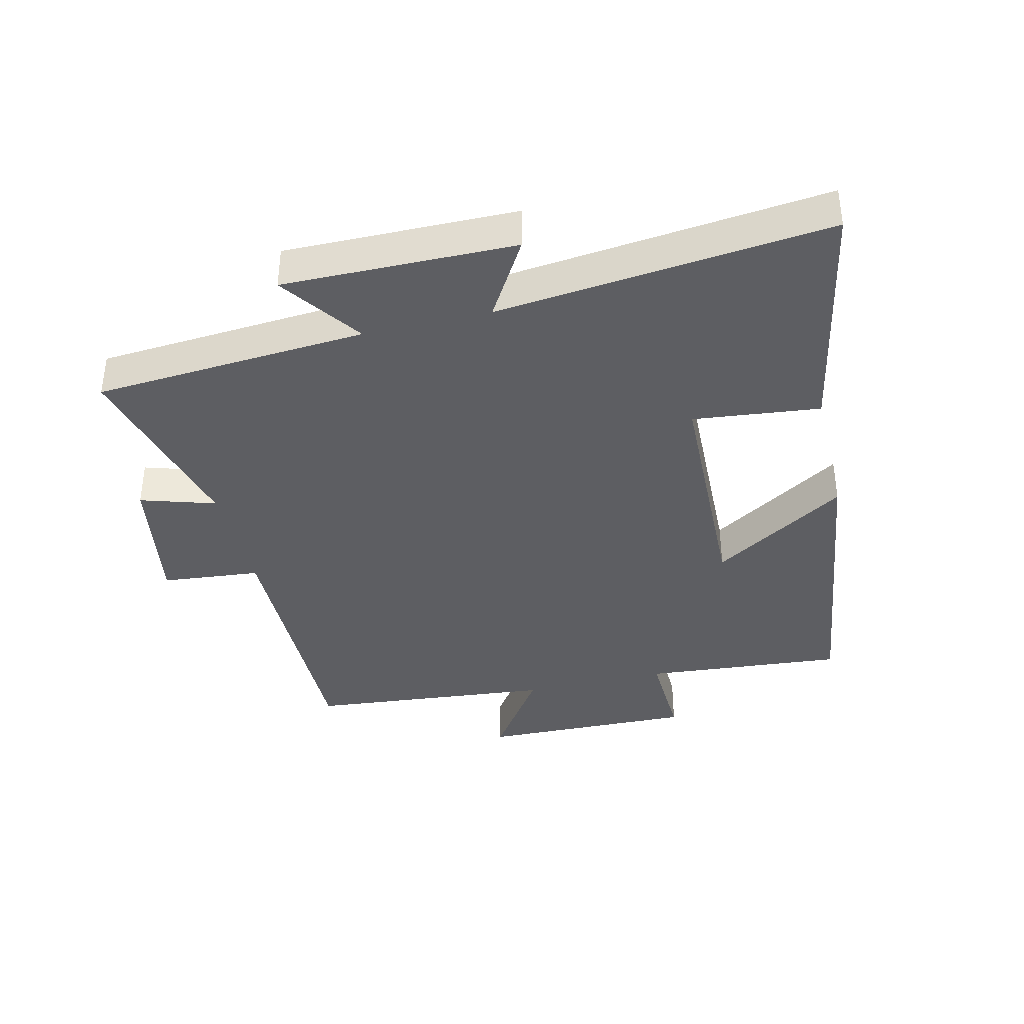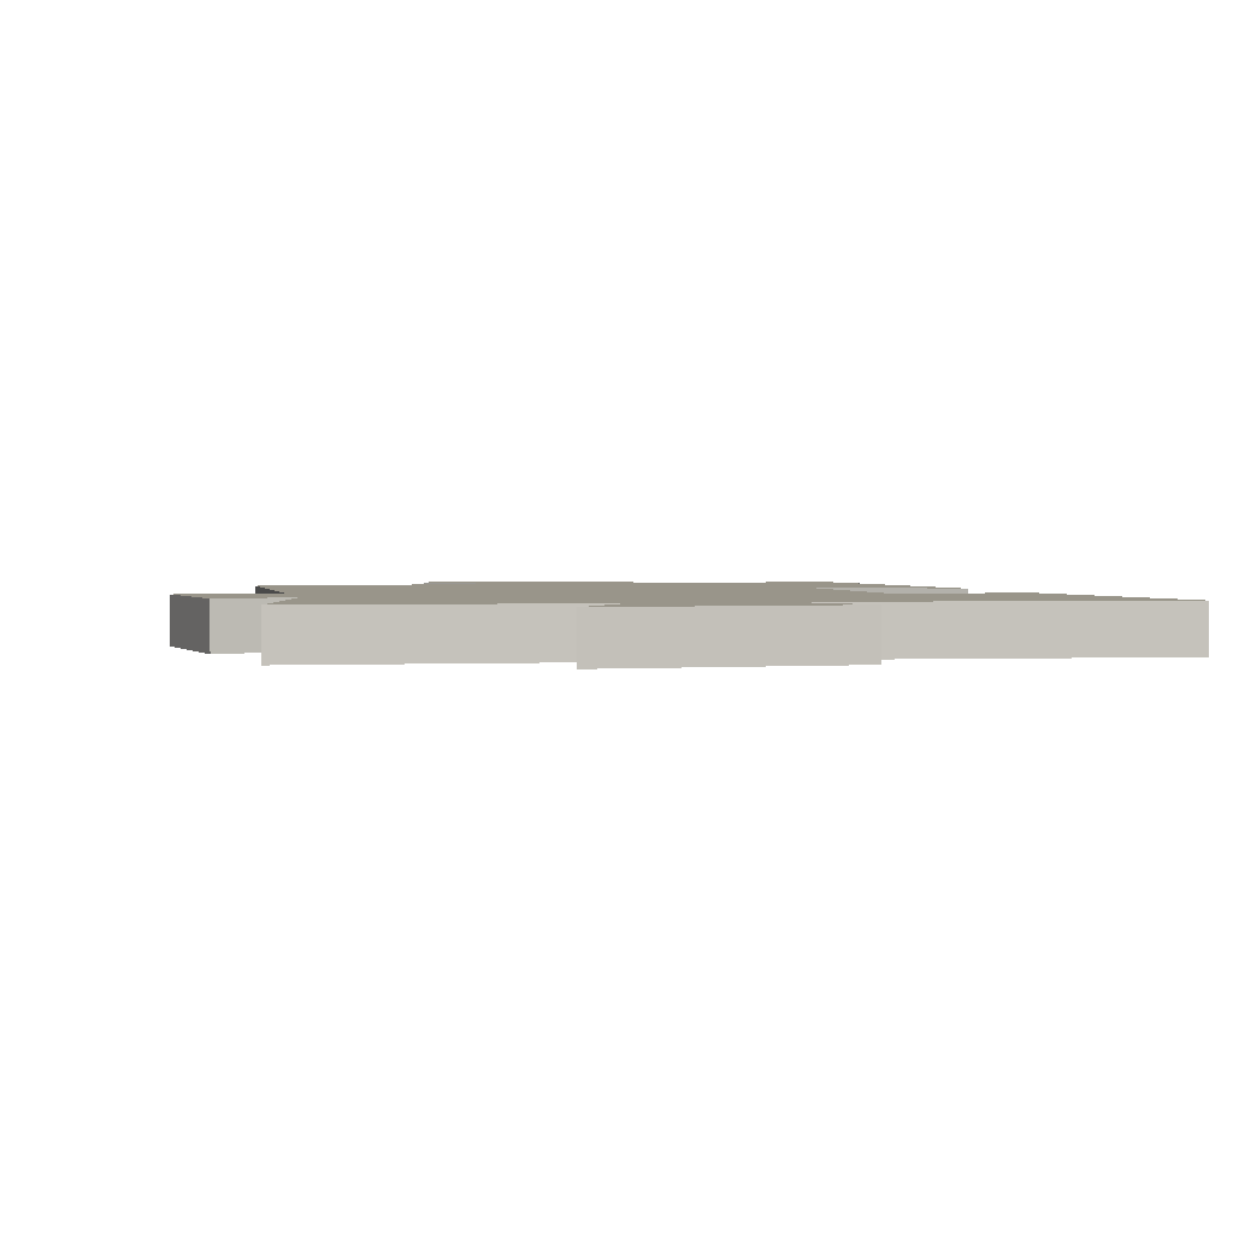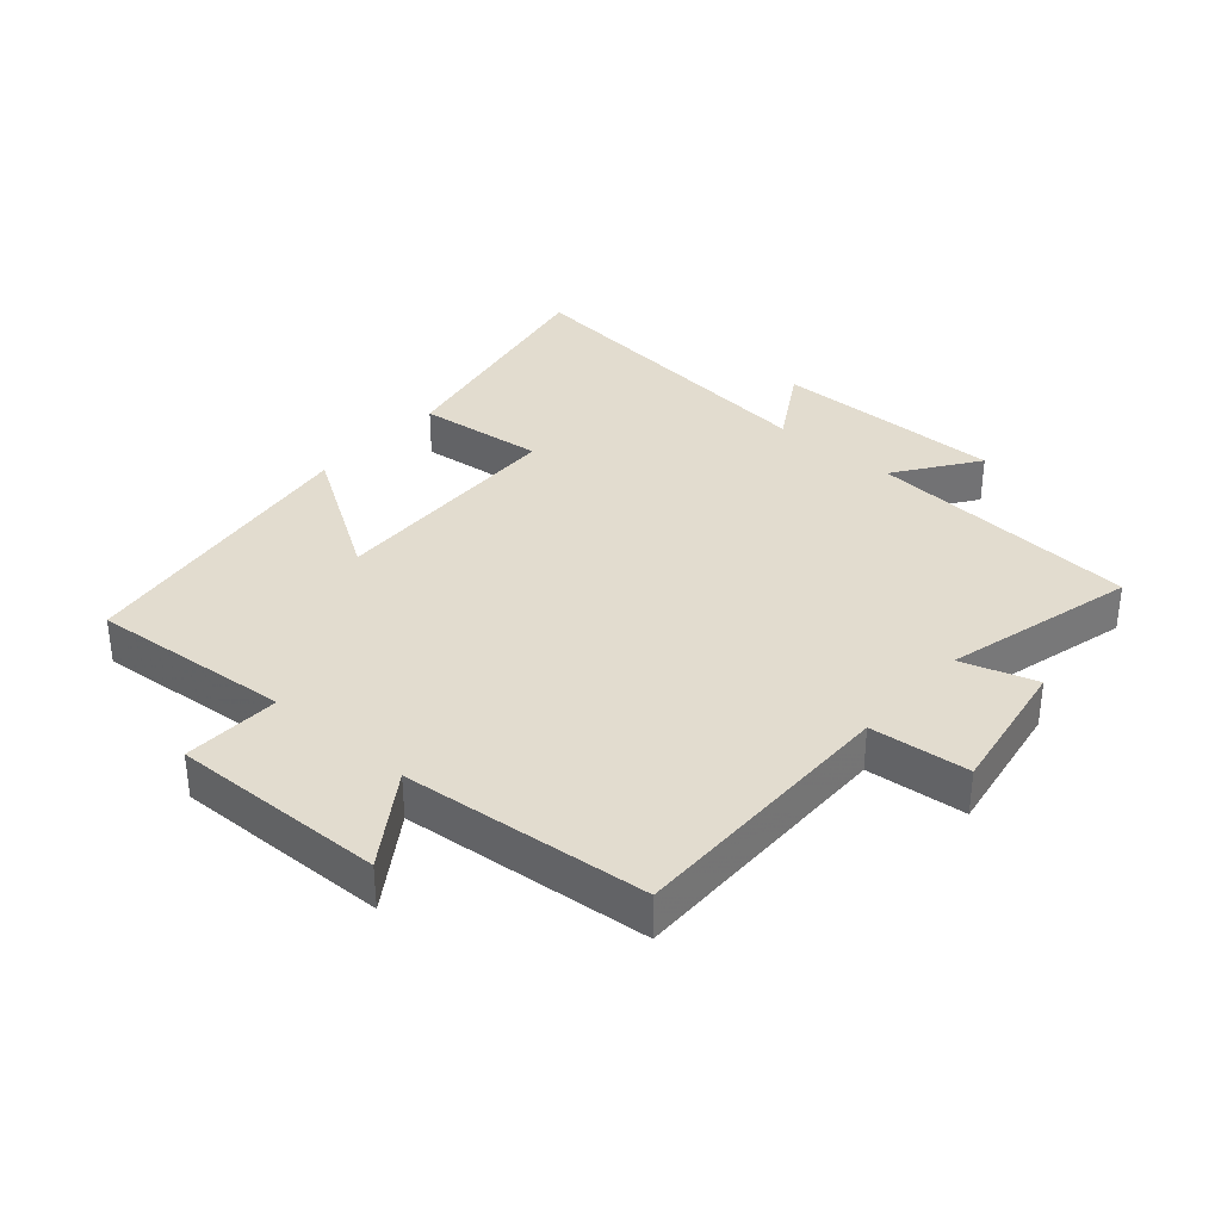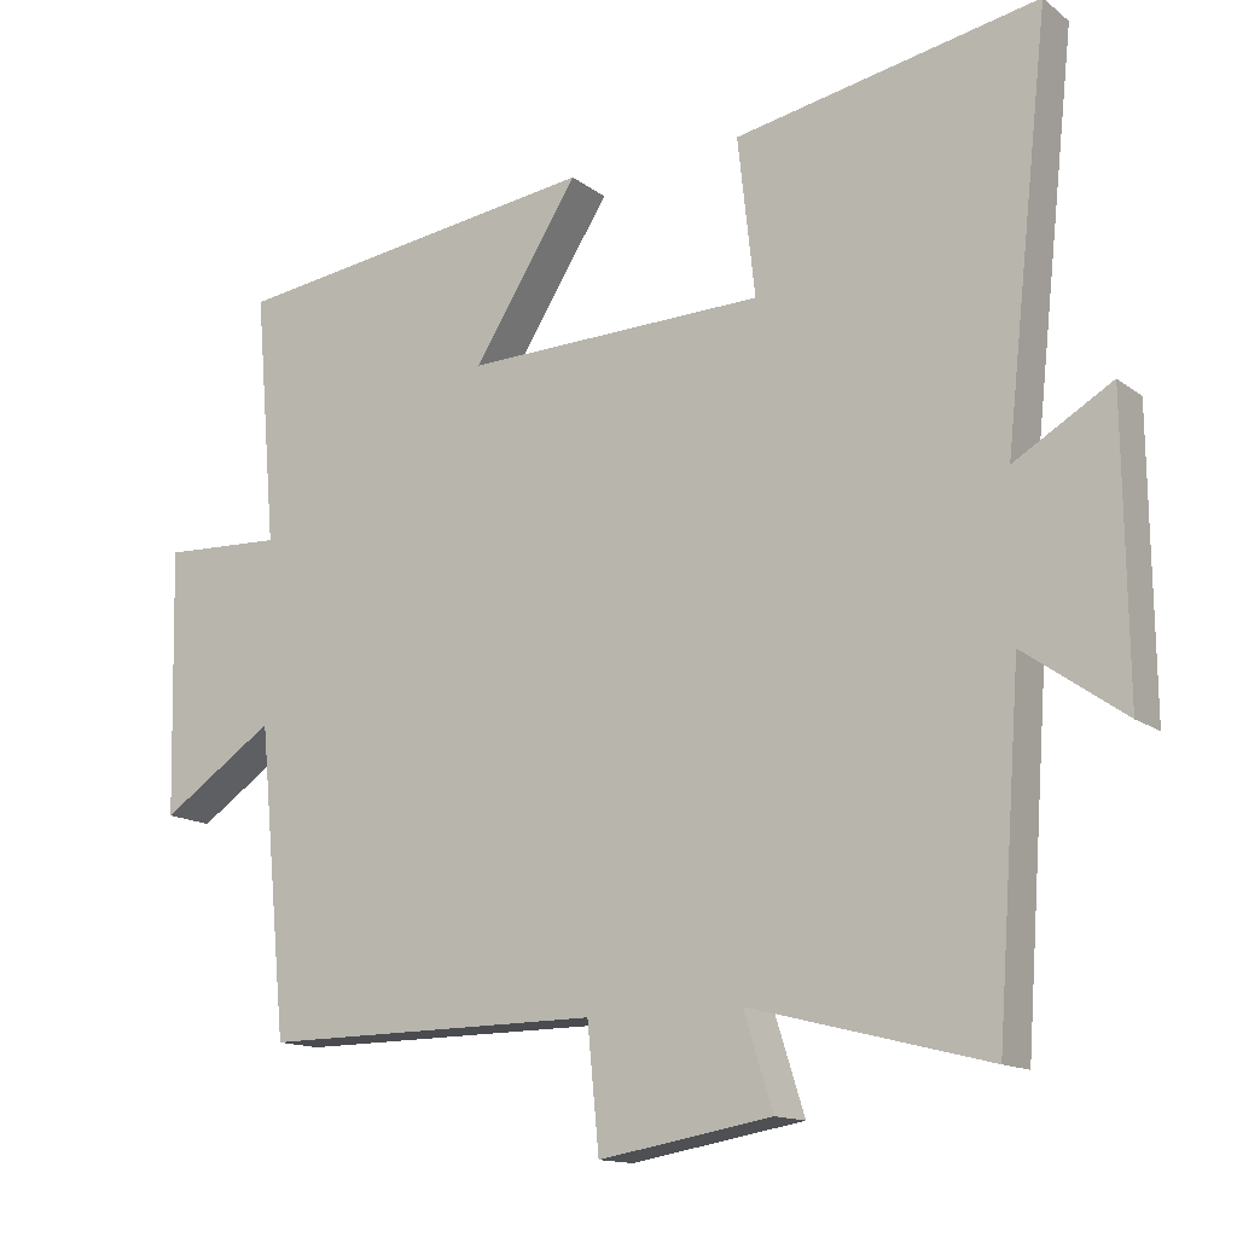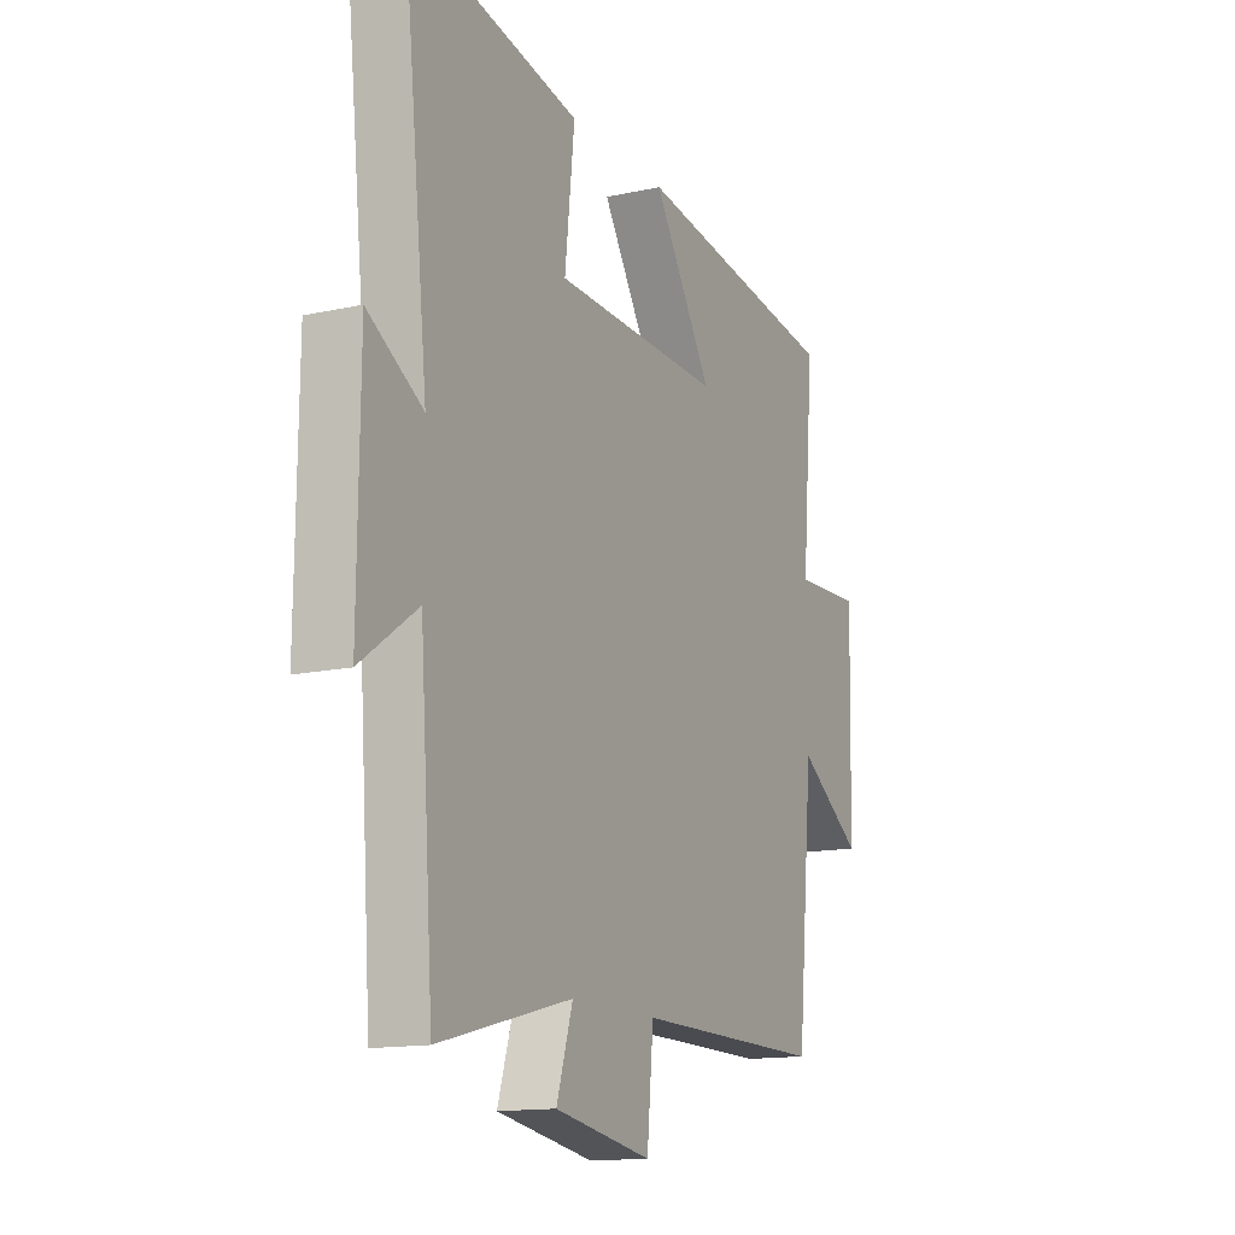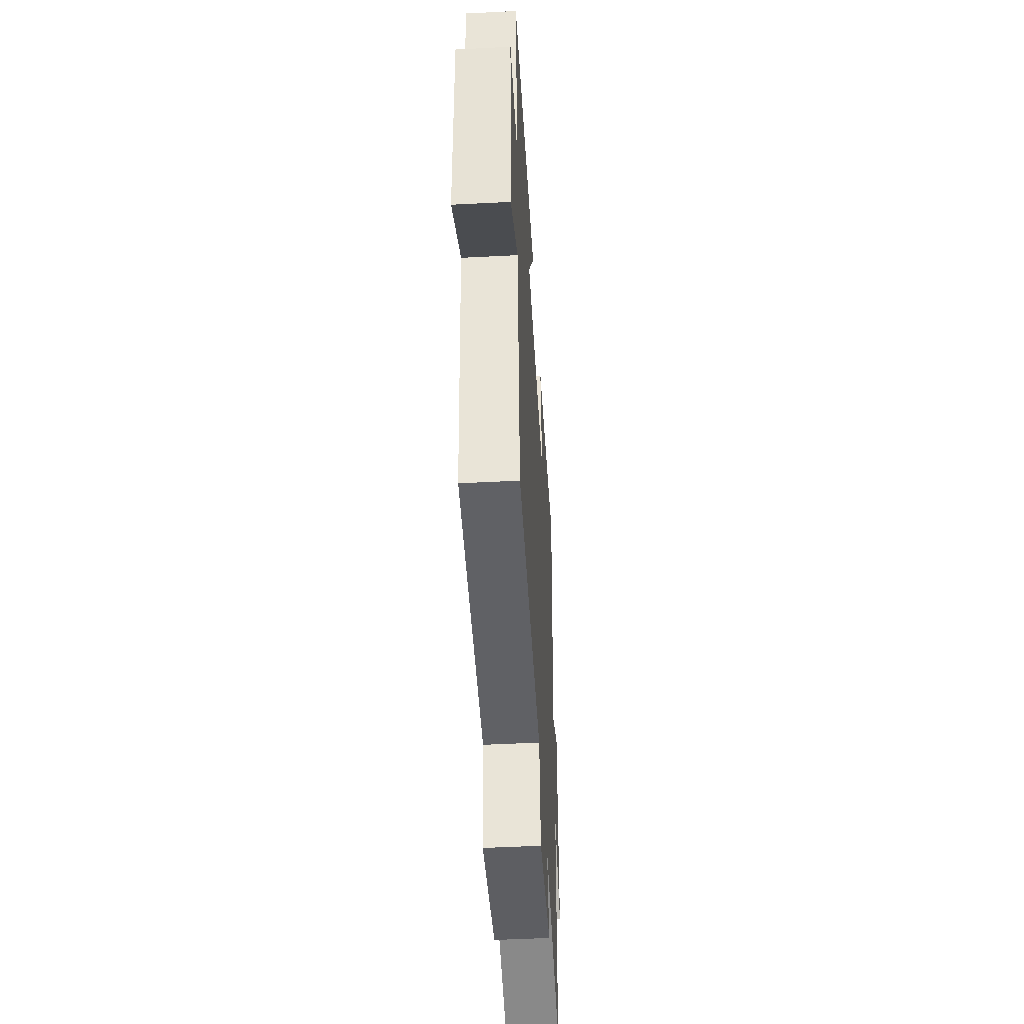
<metadata>
{"format":"obj","ext":"obj","renderer":"f3d","projection":"perspective","resolution":1024,"background":"white","views":[{"elev":-38.3,"azim":-76.5,"up":"+Y"},{"elev":2.1,"azim":-103.3,"up":"+Y"},{"elev":34.7,"azim":131.3,"up":"+Y"},{"elev":-13.9,"azim":-147.8,"up":"+Z"},{"elev":-14.1,"azim":-64.0,"up":"+Z"},{"elev":-48.9,"azim":93.3,"up":"+Z"}]}
</metadata>
<code>
v -0.557 0.07 0.576
v -0.171 0.07 0.5
v -0.193 0.07 0.3
v 0.189 0.07 0.288
v 0.055 0.07 0.5
v 0.527 0.07 0.434
v 0.5 0.07 0.117
v 0.653 0.07 0.123
v 0.645 0.07 -0.215
v 0.5 0.07 -0.117
v 0.463 0.07 -0.504
v 0.031 0.07 -0.5
v 0.016 0.07 -0.656
v -0.204 0.07 -0.618
v -0.167 0.07 -0.5
v -0.469 0.07 -0.577
v -0.5 0.07 -0.147
v -0.628 0.07 -0.237
v -0.624 0.07 0.127
v -0.5 0.07 0.053
v -0.557 0 0.576
v -0.171 0 0.5
v -0.193 0 0.3
v 0.189 0 0.288
v 0.055 0 0.5
v 0.527 0 0.434
v 0.5 0 0.117
v 0.653 0 0.123
v 0.645 0 -0.215
v 0.5 0 -0.117
v 0.463 0 -0.504
v 0.031 0 -0.5
v 0.016 0 -0.656
v -0.204 0 -0.618
v -0.167 0 -0.5
v -0.469 0 -0.577
v -0.5 0 -0.147
v -0.628 0 -0.237
v -0.624 0 0.127
v -0.5 0 0.053
f 17 18 19 20
f 15 16 17 20
f 15 20 1
f 12 13 14 15
f 12 15 1
f 10 11 12
f 7 8 9 10
f 7 10 12
f 4 5 6 7
f 3 4 7 12
f 1 2 3
f 1 3 12
f 40 39 38 37
f 40 37 36 35
f 21 40 35
f 35 34 33 32
f 21 35 32
f 32 31 30
f 30 29 28 27
f 32 30 27
f 27 26 25 24
f 32 27 24 23
f 23 22 21
f 32 23 21
f 1 21 22 2
f 2 22 23 3
f 3 23 24 4
f 4 24 25 5
f 5 25 26 6
f 6 26 27 7
f 7 27 28 8
f 8 28 29 9
f 9 29 30 10
f 10 30 31 11
f 11 31 32 12
f 12 32 33 13
f 13 33 34 14
f 14 34 35 15
f 15 35 36 16
f 16 36 37 17
f 17 37 38 18
f 18 38 39 19
f 19 39 40 20
f 20 40 21 1

</code>
